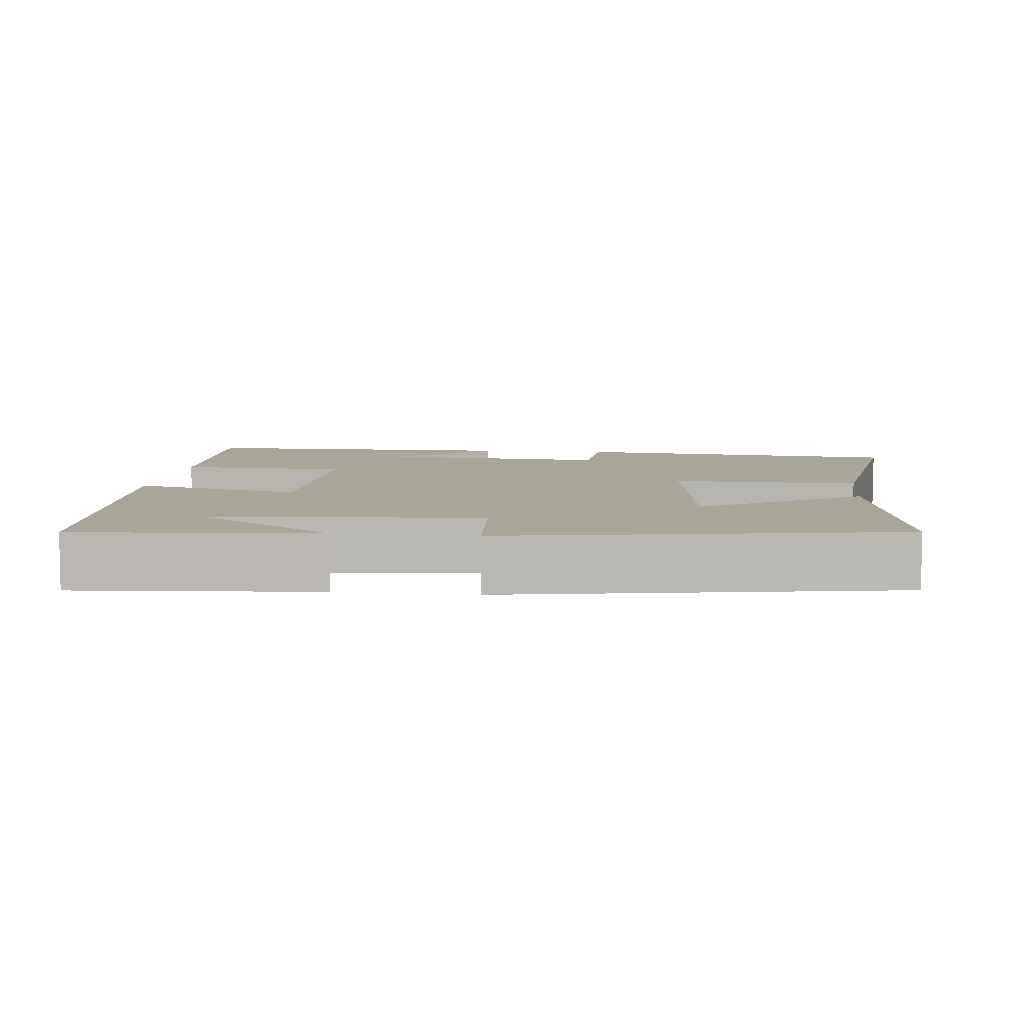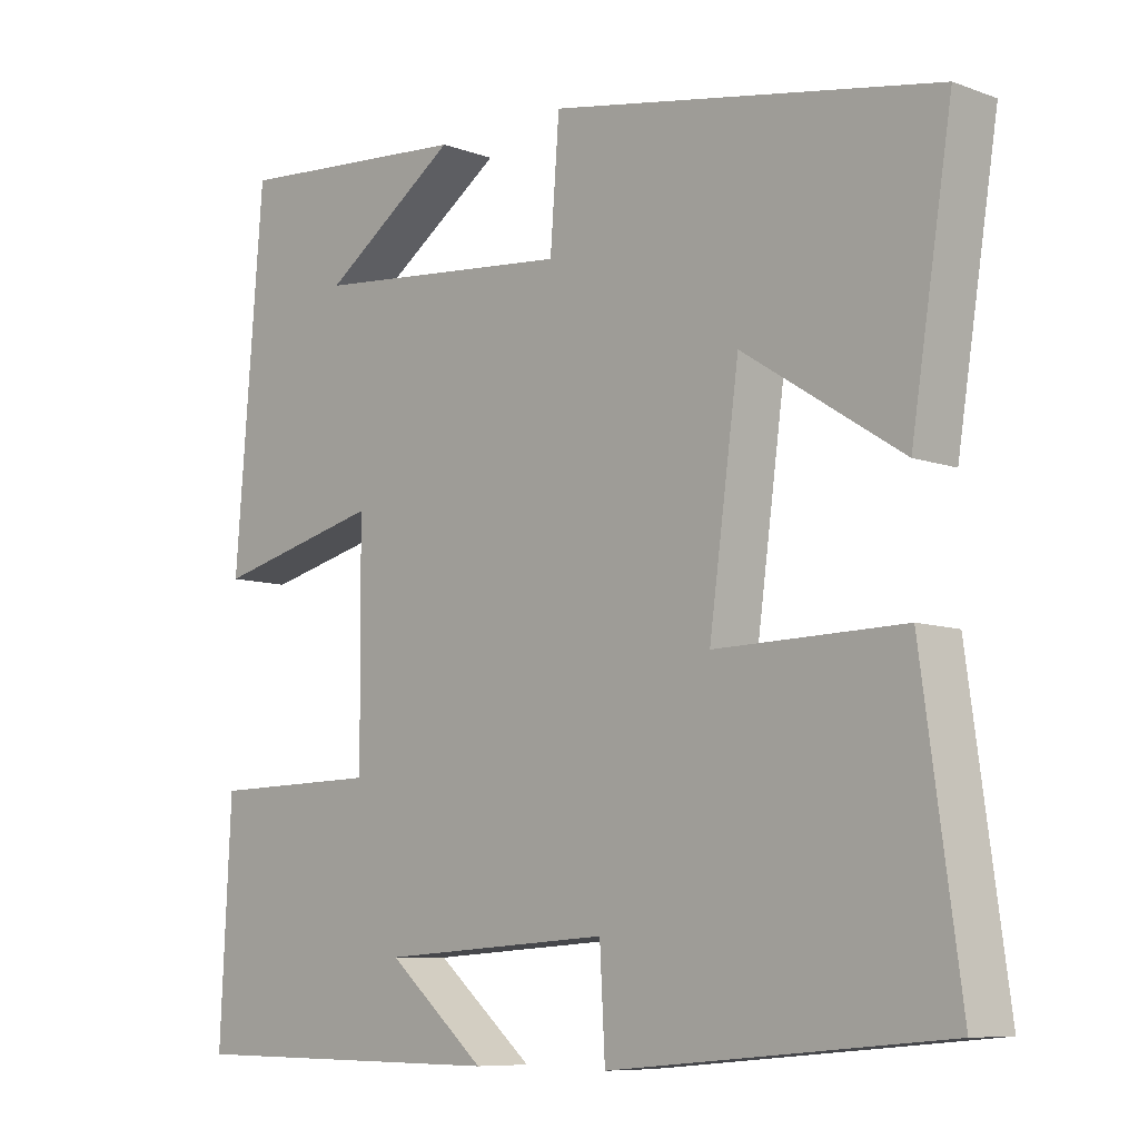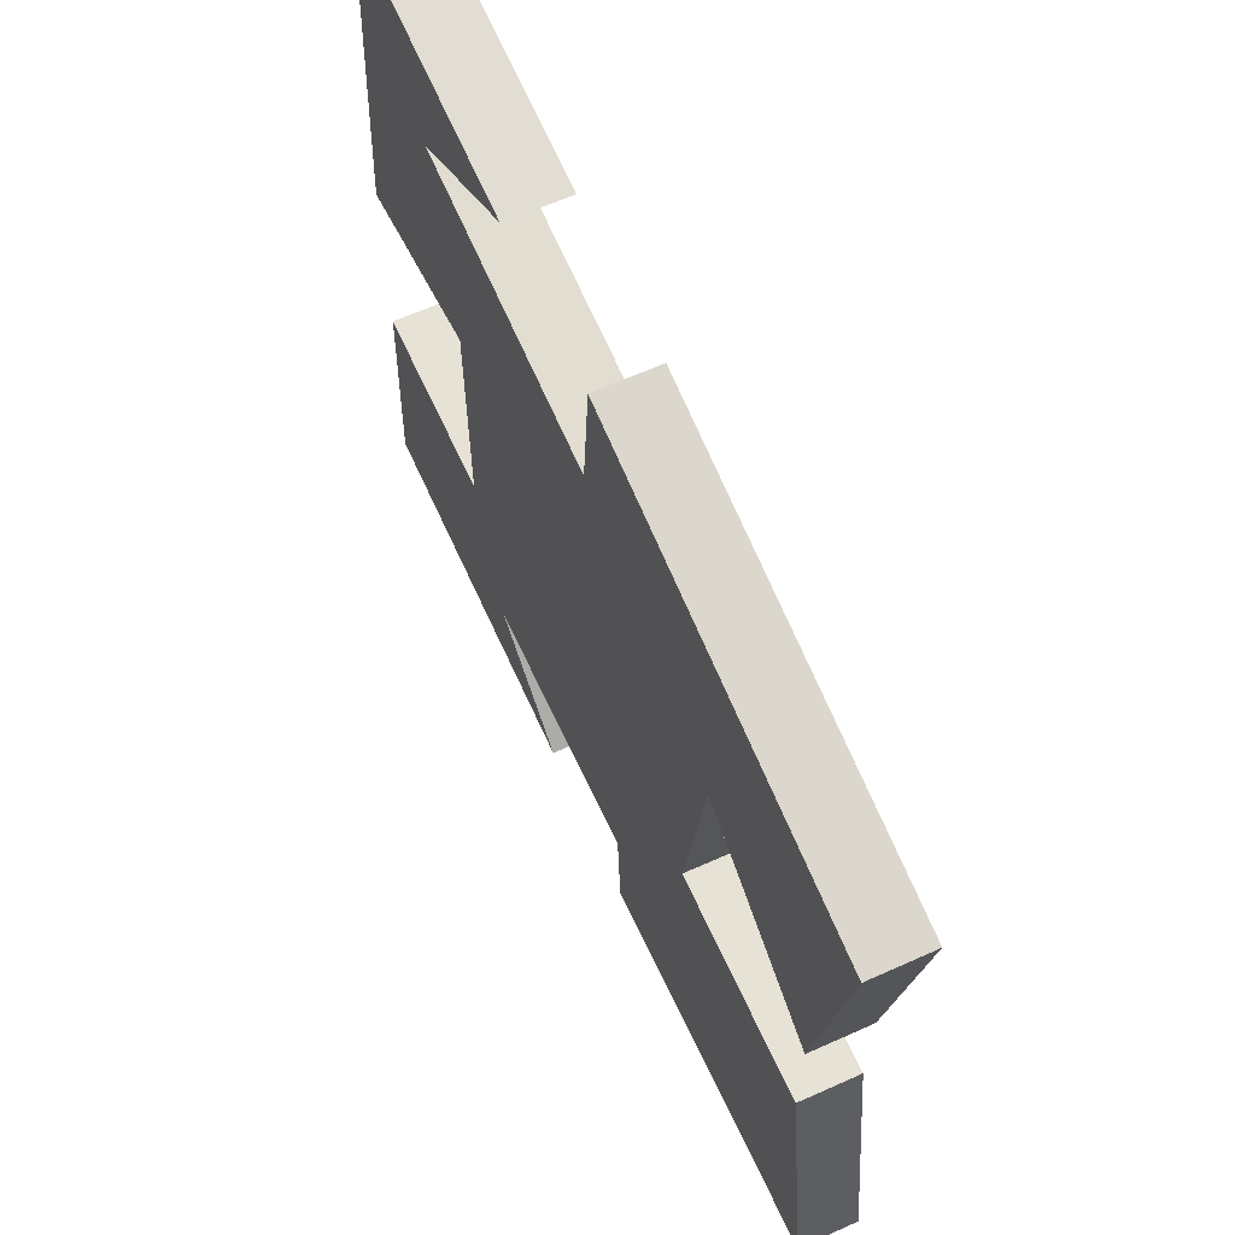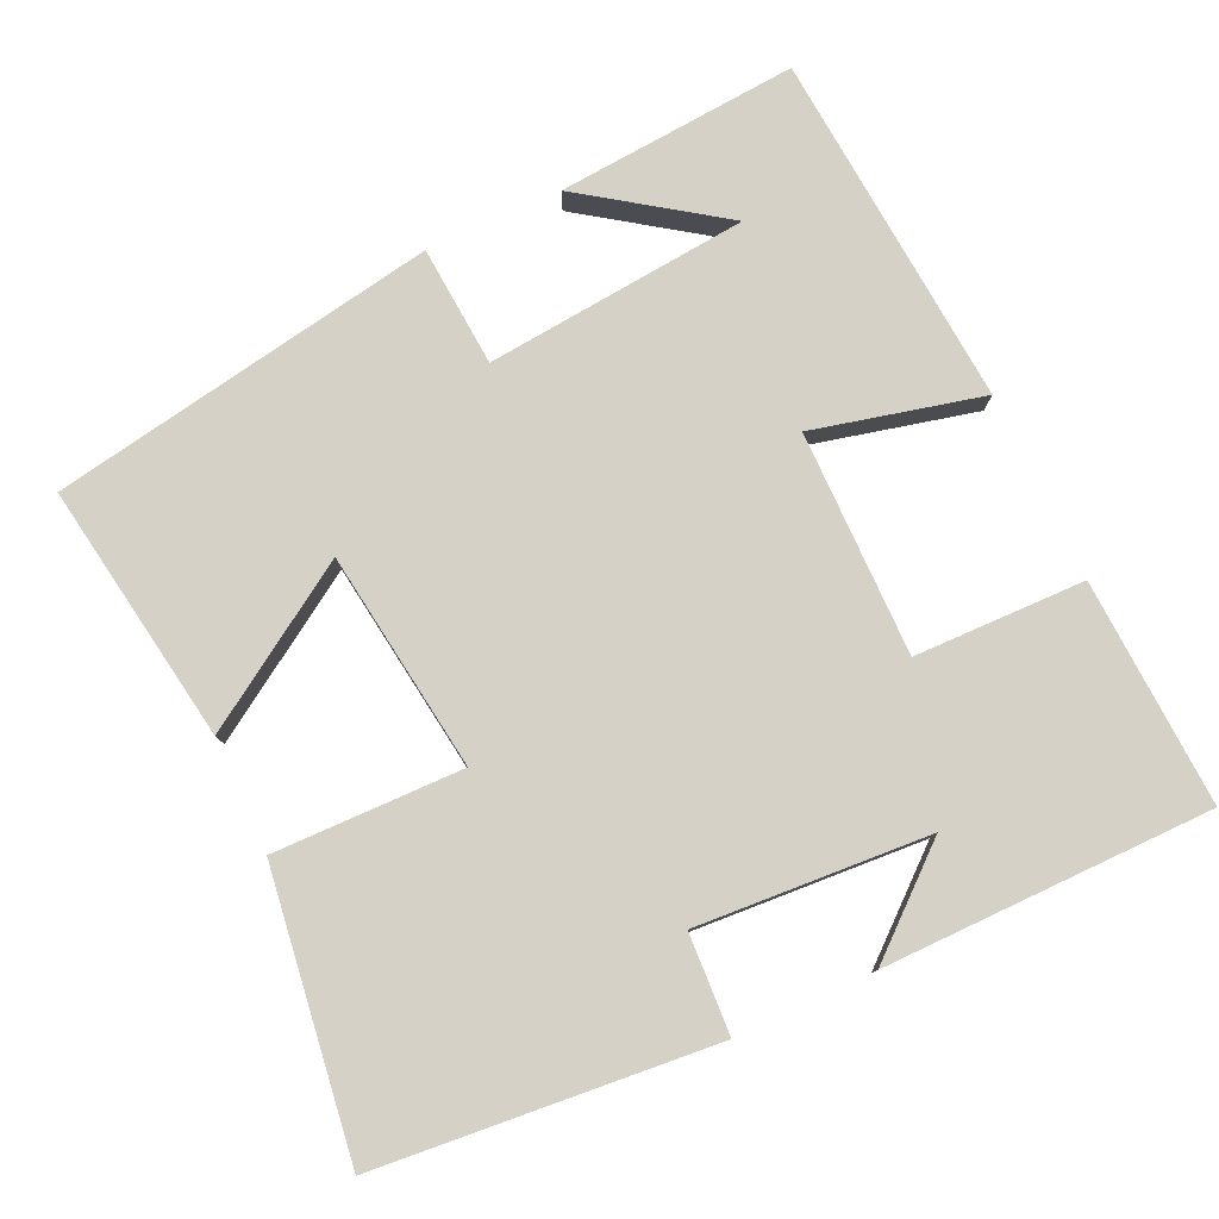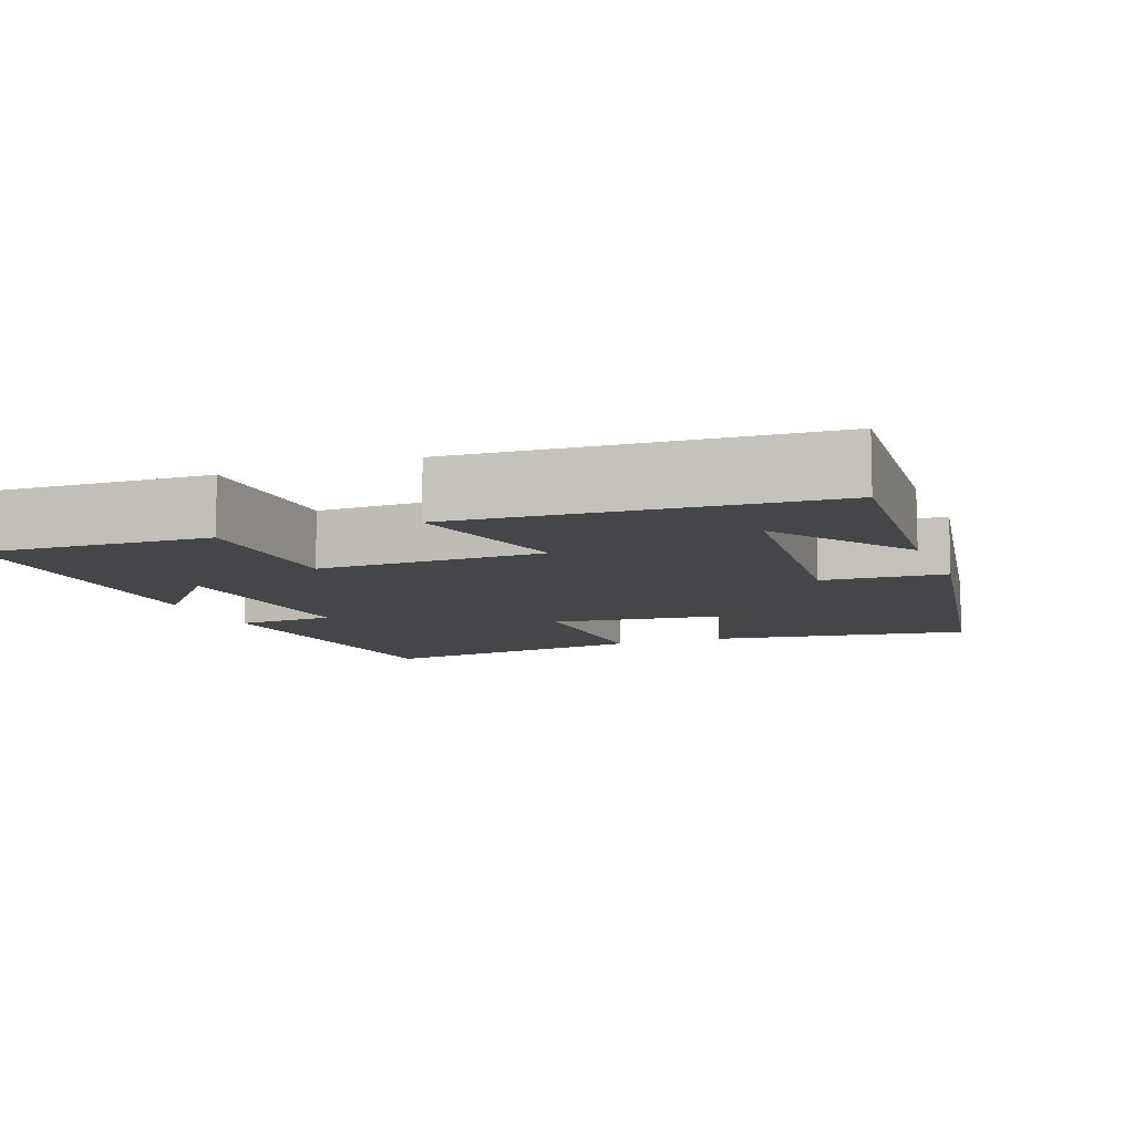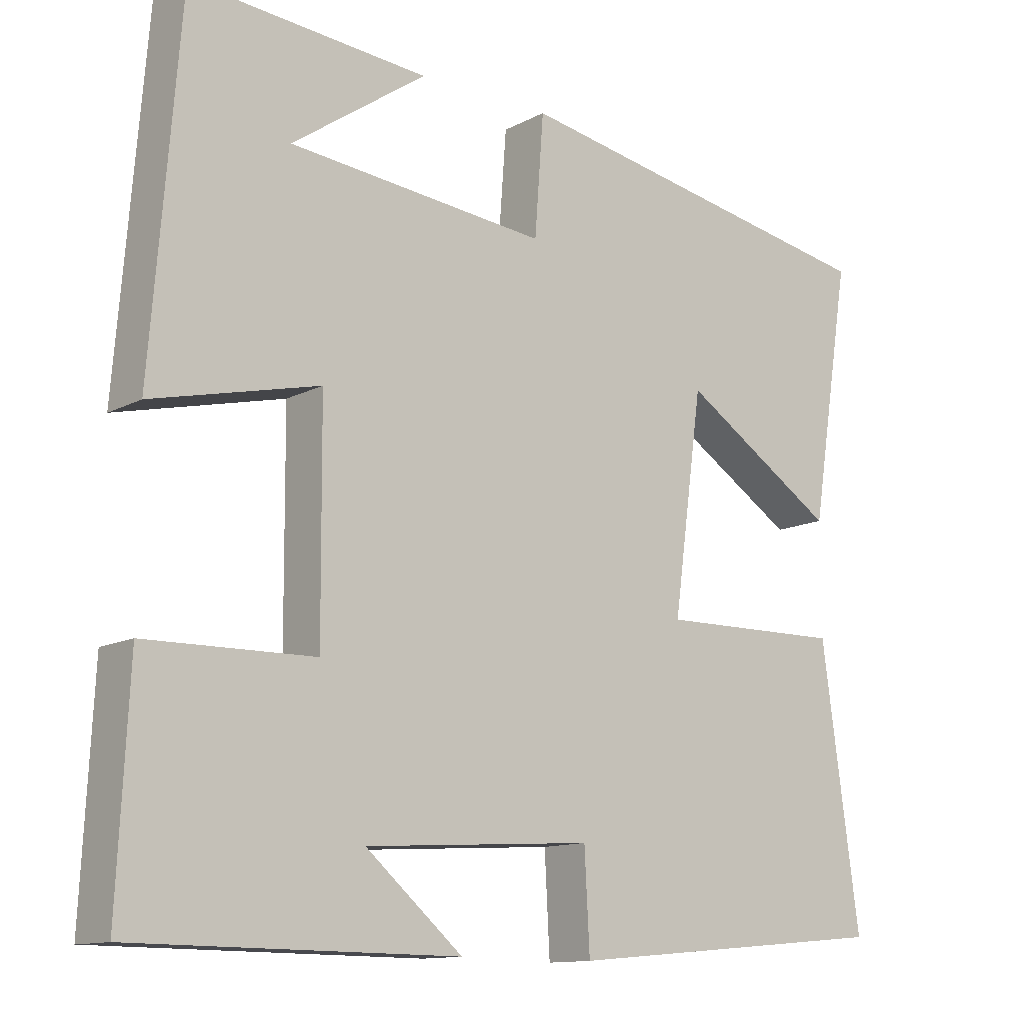
<metadata>
{"format":"obj","ext":"obj","renderer":"f3d","projection":"perspective","resolution":1024,"background":"white","views":[{"elev":7.4,"azim":6.5,"up":"+Y"},{"elev":-8.3,"azim":45.2,"up":"+Z"},{"elev":64.4,"azim":65.7,"up":"+Z"},{"elev":79.0,"azim":155.2,"up":"+Y"},{"elev":-9.4,"azim":-68.7,"up":"+Y"},{"elev":-12.5,"azim":-39.5,"up":"+Z"}]}
</metadata>
<code>
v 0.555 0.07 0.408
v 0.5 0.07 0.063
v 0.289 0.07 0.199
v 0.249 0.07 -0.093
v 0.5 0.07 -0.089
v 0.551 0.07 -0.46
v 0.105 0.07 -0.5
v 0.098 0.07 -0.368
v -0.21 0.07 -0.388
v -0.079 0.07 -0.5
v -0.515 0.07 -0.497
v -0.5 0.07 -0.196
v -0.273 0.07 -0.192
v -0.275 0.07 0.106
v -0.5 0.07 0.052
v -0.462 0.07 0.526
v -0.141 0.07 0.5
v -0.323 0.07 0.373
v 0.027 0.07 0.339
v 0.039 0.07 0.5
v 0.555 0 0.408
v 0.5 0 0.063
v 0.289 0 0.199
v 0.249 0 -0.093
v 0.5 0 -0.089
v 0.551 0 -0.46
v 0.105 0 -0.5
v 0.098 0 -0.368
v -0.21 0 -0.388
v -0.079 0 -0.5
v -0.515 0 -0.497
v -0.5 0 -0.196
v -0.273 0 -0.192
v -0.275 0 0.106
v -0.5 0 0.052
v -0.462 0 0.526
v -0.141 0 0.5
v -0.323 0 0.373
v 0.027 0 0.339
v 0.039 0 0.5
f 19 20 1
f 16 17 18
f 14 15 16 18
f 14 18 19
f 13 14 19 1
f 9 10 11 12
f 8 9 12 13
f 5 6 7 8
f 4 5 8 13
f 3 4 13
f 1 2 3
f 1 3 13
f 21 40 39
f 38 37 36
f 38 36 35 34
f 39 38 34
f 21 39 34 33
f 32 31 30 29
f 33 32 29 28
f 28 27 26 25
f 33 28 25 24
f 33 24 23
f 23 22 21
f 33 23 21
f 1 21 22 2
f 2 22 23 3
f 3 23 24 4
f 4 24 25 5
f 5 25 26 6
f 6 26 27 7
f 7 27 28 8
f 8 28 29 9
f 9 29 30 10
f 10 30 31 11
f 11 31 32 12
f 12 32 33 13
f 13 33 34 14
f 14 34 35 15
f 15 35 36 16
f 16 36 37 17
f 17 37 38 18
f 18 38 39 19
f 19 39 40 20
f 20 40 21 1

</code>
